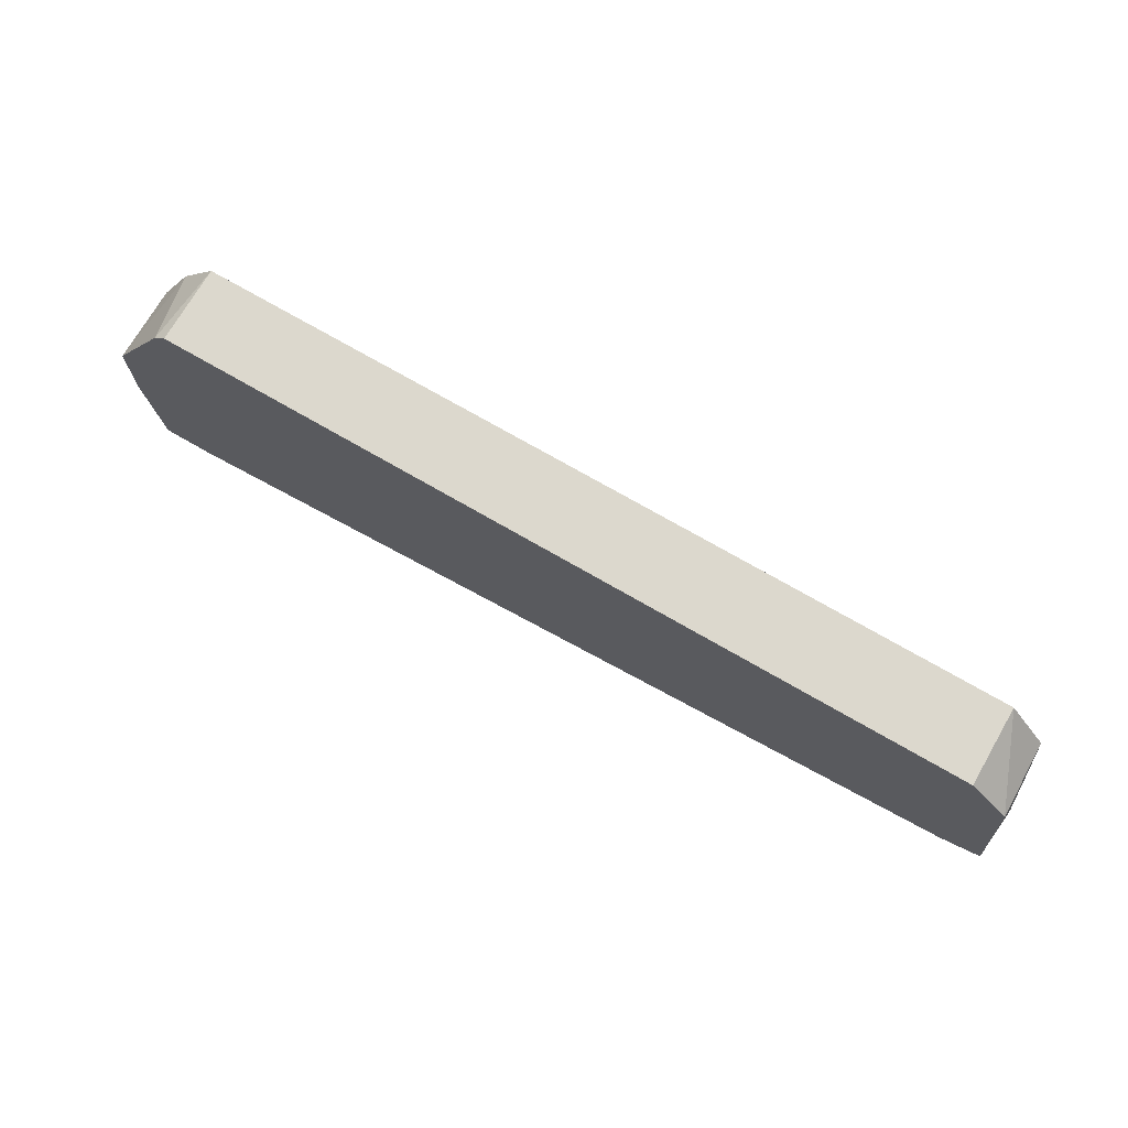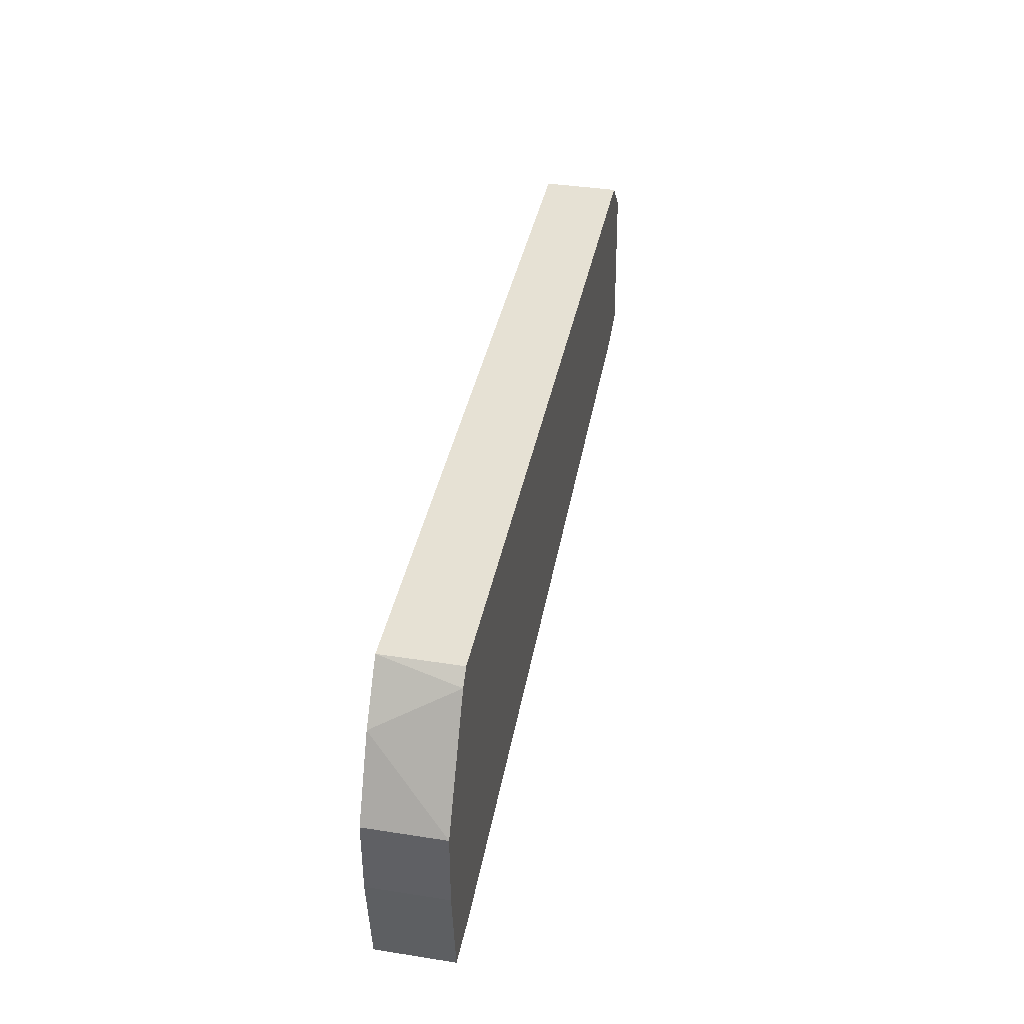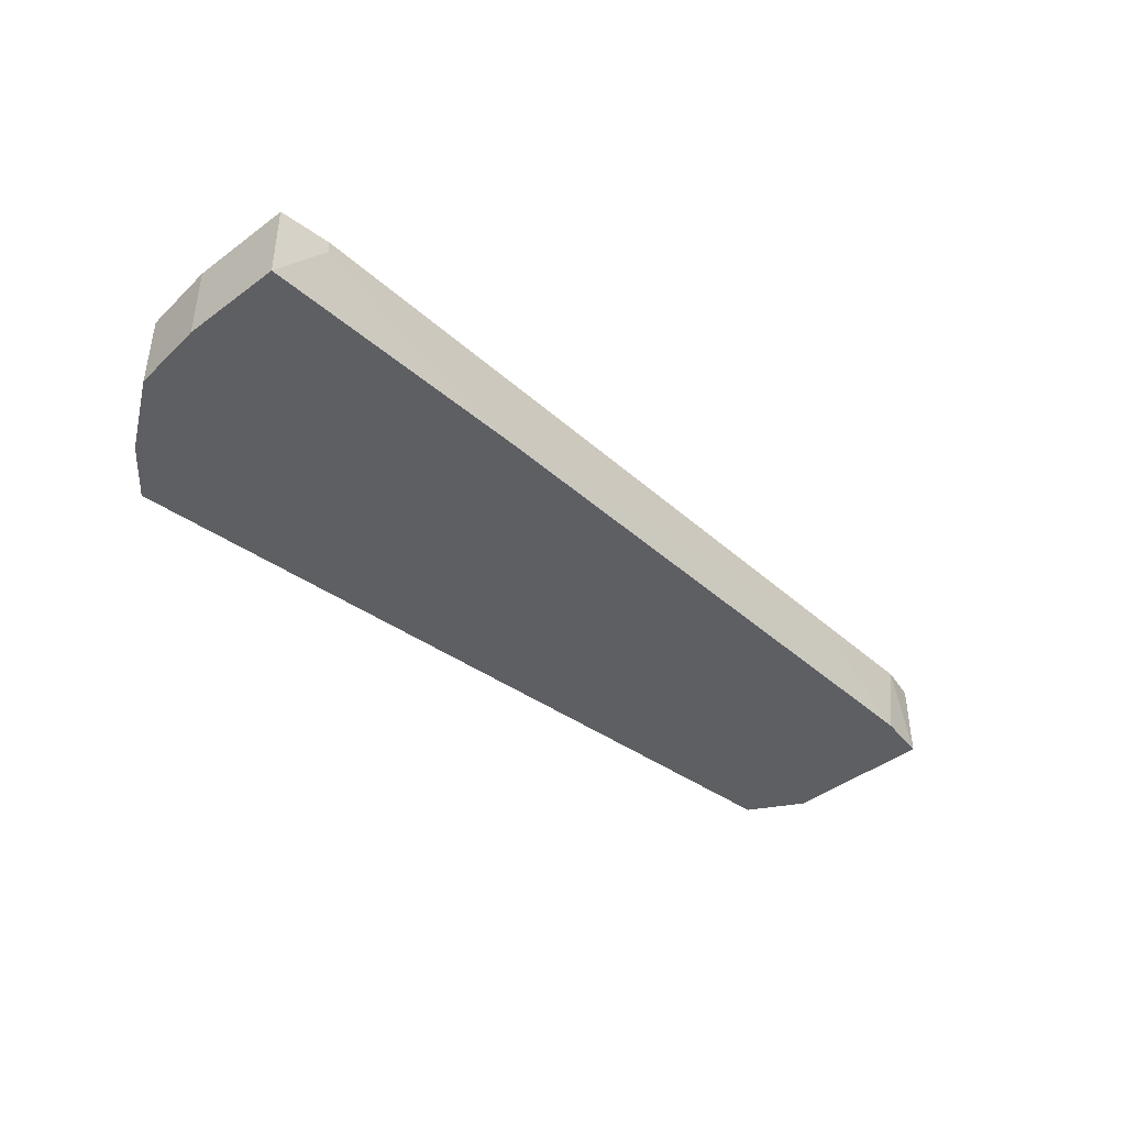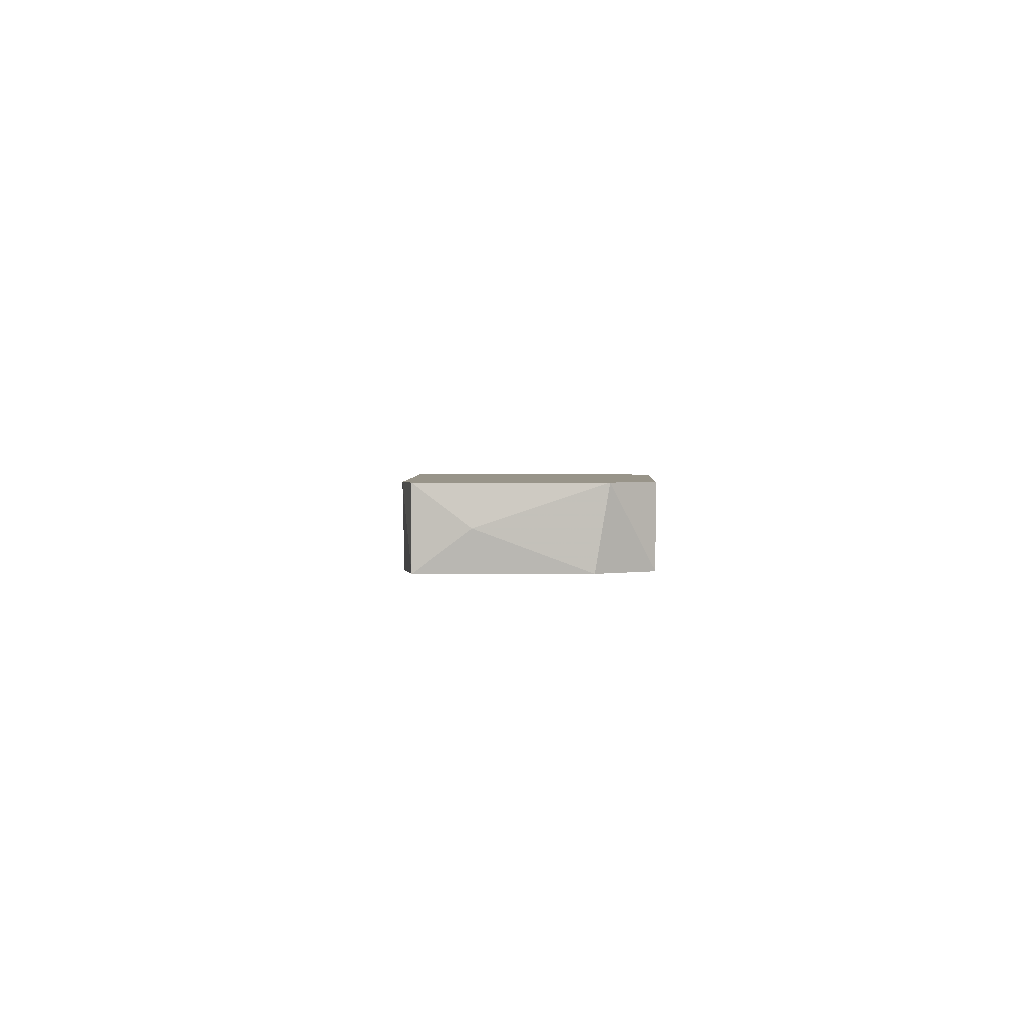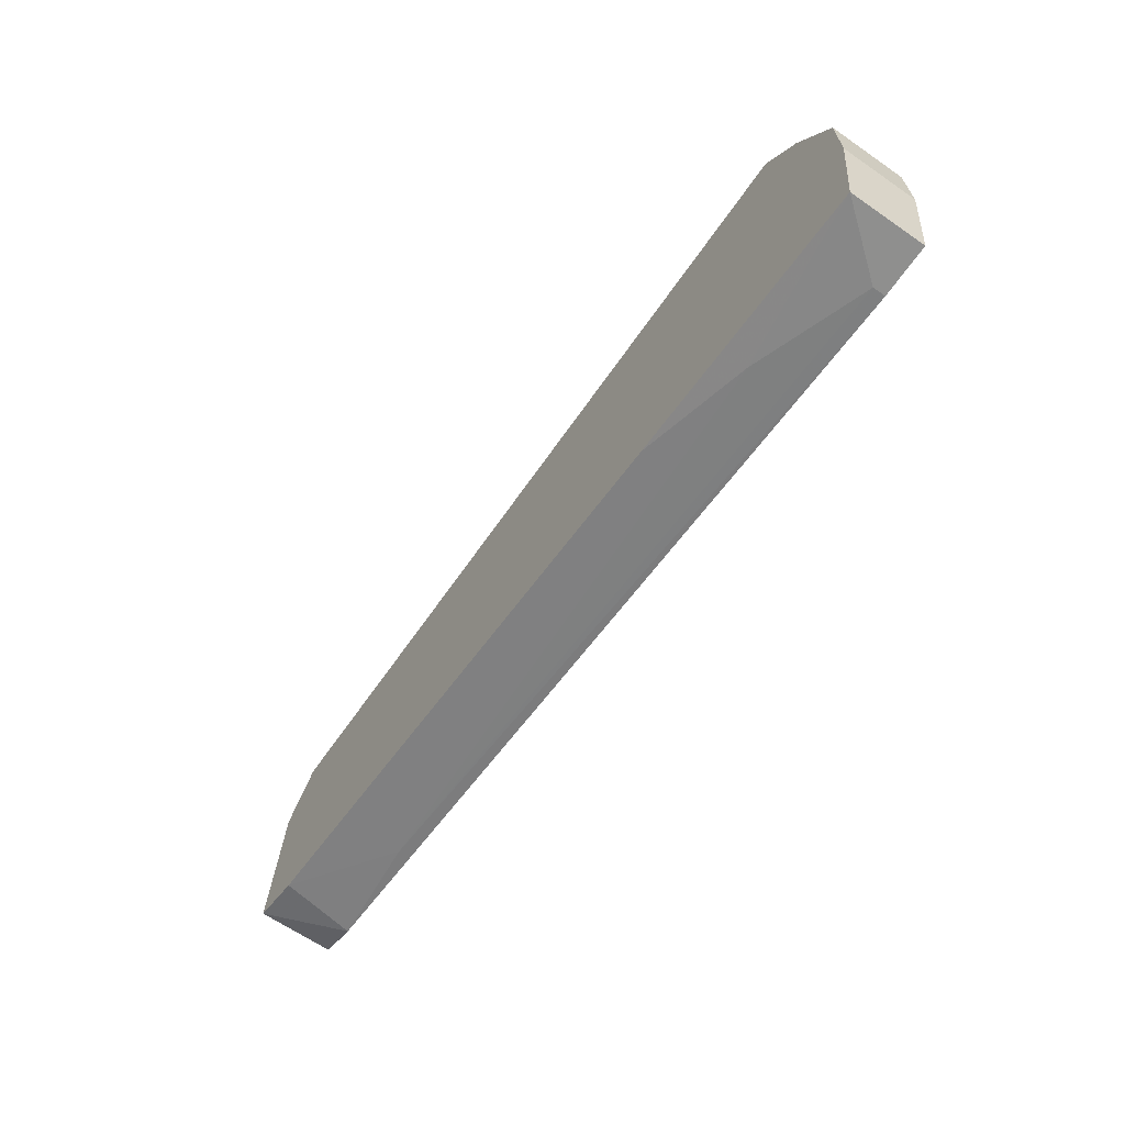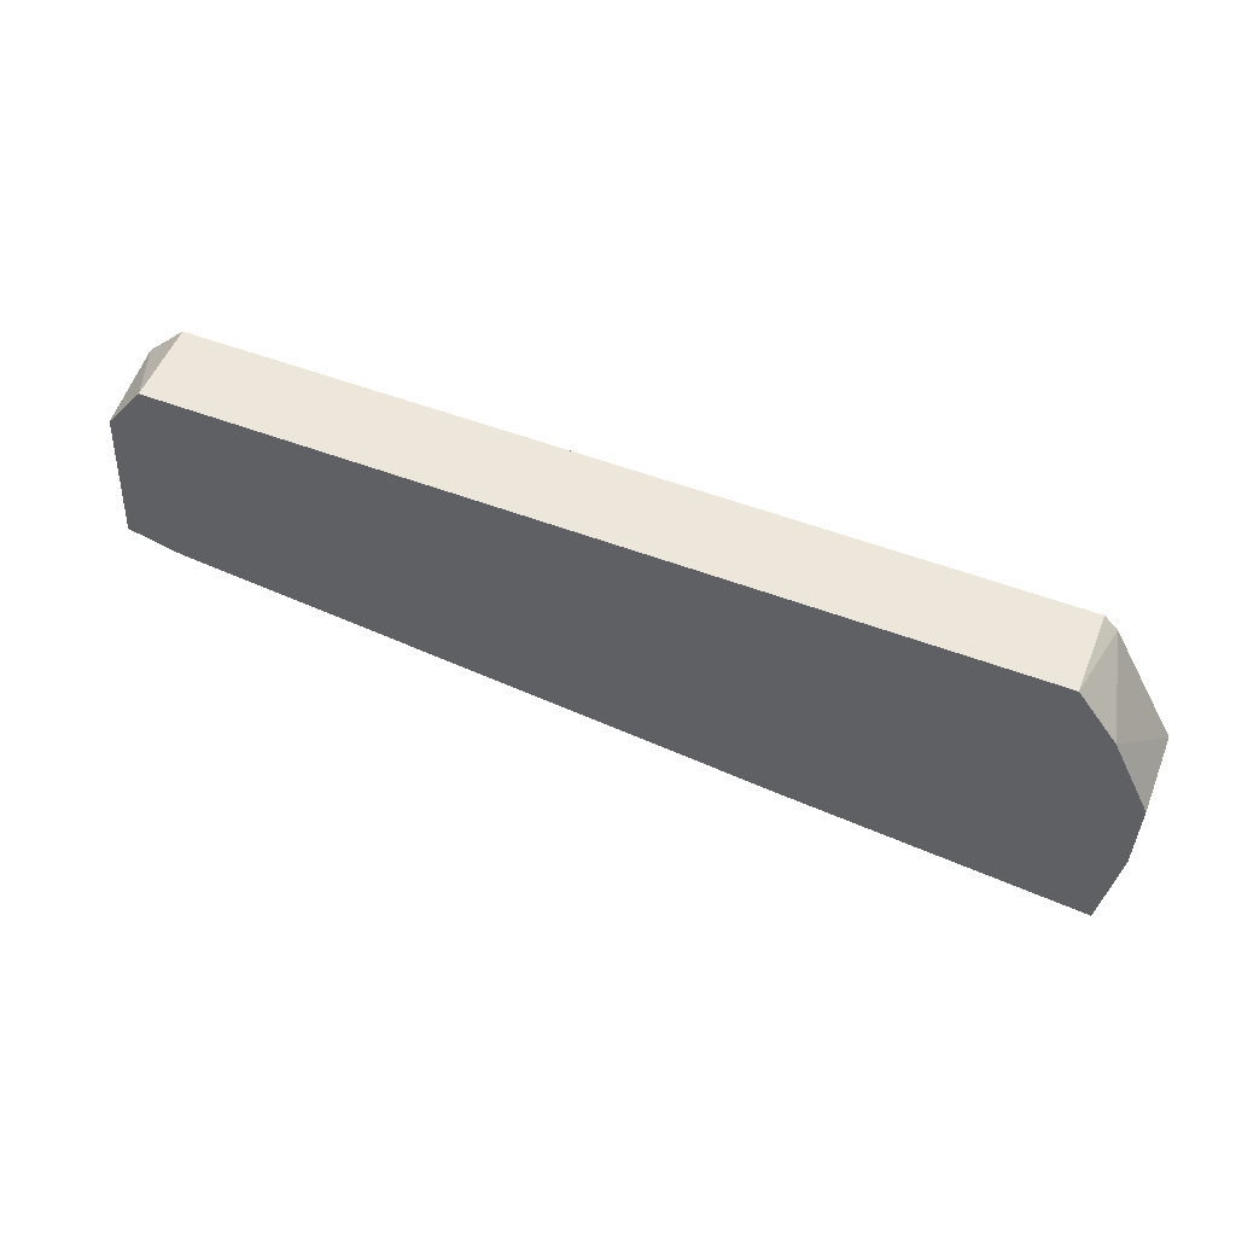
<metadata>
{"format":"obj","ext":"obj","renderer":"f3d","projection":"perspective","resolution":1024,"background":"white","views":[{"elev":72.5,"azim":-149.9,"up":"+Z"},{"elev":39.0,"azim":101.1,"up":"+Z"},{"elev":-40.9,"azim":138.9,"up":"+Y"},{"elev":1.7,"azim":-85.9,"up":"+Y"},{"elev":-65.1,"azim":55.2,"up":"+Z"},{"elev":53.8,"azim":21.9,"up":"+Z"}]}
</metadata>
<code>
v -0.03681 0.001416 -0.0153
v -0.03681 0.007508 -0.0153
v -0.03681 0.004462 -0.01124
v 0.03732 0.001416 -0.0153
v 0.03732 0.001416 -0.00922
v 0.03732 0.007508 -0.0153
v 0.03732 0.007508 -0.00922
v 0.03224 0.006493 -0.02343
v 0.03224 0.007508 -0.02343
v 0.03224 0.007508 -7.6e-05
v -0.02462 0.006493 -0.01734
v 0.03122 0.001416 0.000941
v 0.03122 0.007508 0.000941
v -0.03274 0.001416 -0.01632
v -0.03274 0.001416 0.000941
v -0.03274 0.007508 0.000941
v -0.03376 0.007508 -0.01632
v 0.0363 0.001416 -0.02343
v 0.0363 0.007508 -0.02343
v 0.0231 0.003448 -0.02241
v -0.03579 0.001416 -0.003124
v -0.03579 0.007508 -0.002108
v 0.03426 0.001416 -0.003122
v 0.01396 0.001416 -0.0214
f 17 9 11
f 1 12 15
f 12 13 15
f 22 13 17
f 20 8 18
f 12 1 18
f 17 13 6
f 13 22 16
f 22 15 16
f 15 13 16
f 12 18 5
f 18 8 19
f 17 6 19
f 6 18 19
f 1 17 14
f 18 1 14
f 22 17 2
f 17 1 2
f 6 13 7
f 5 6 7
f 15 22 21
f 1 15 21
f 12 5 23
f 5 7 23
f 22 2 3
f 2 1 3
f 21 22 3
f 1 21 3
f 20 18 24
f 18 14 24
f 18 6 4
f 5 18 4
f 6 5 4
f 13 12 10
f 7 13 10
f 12 23 10
f 23 7 10
f 19 8 9
f 17 19 9
f 8 20 11
f 14 17 11
f 20 24 11
f 24 14 11
f 9 8 11

</code>
